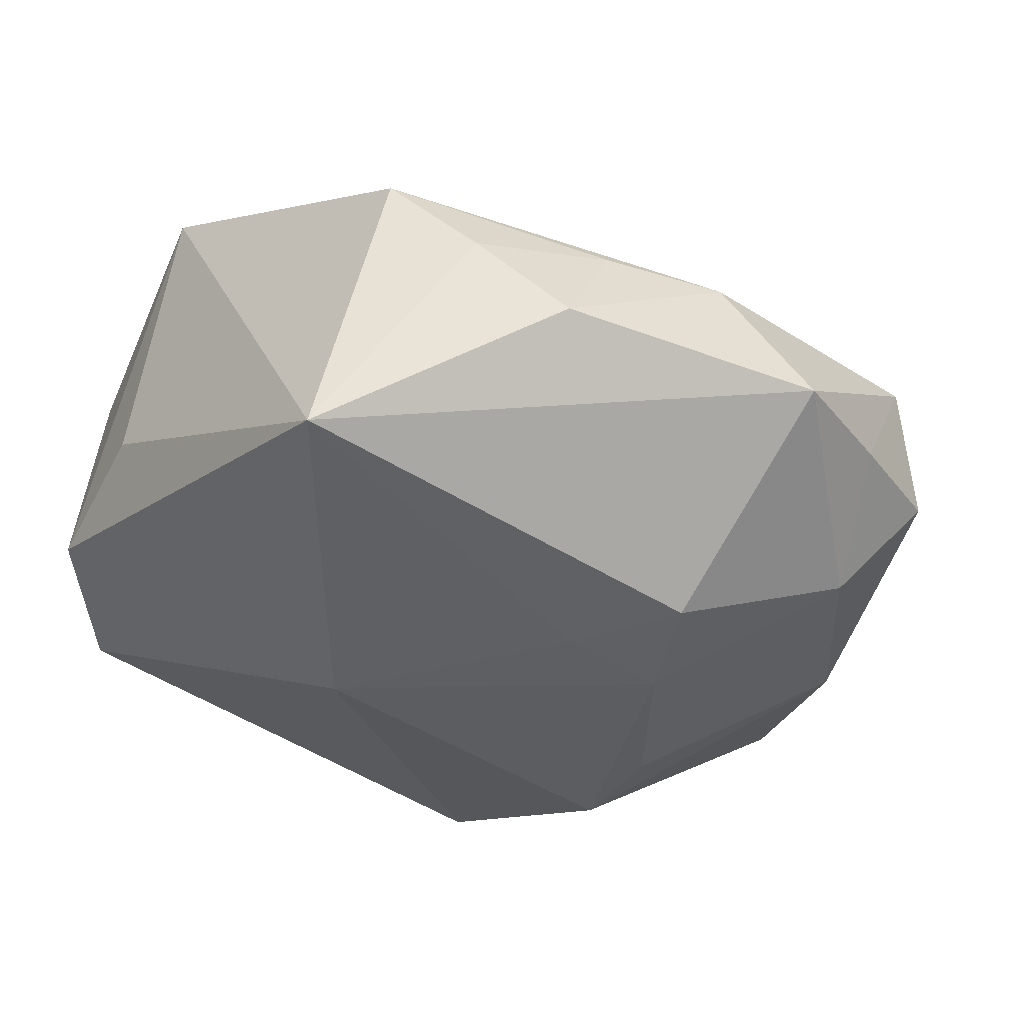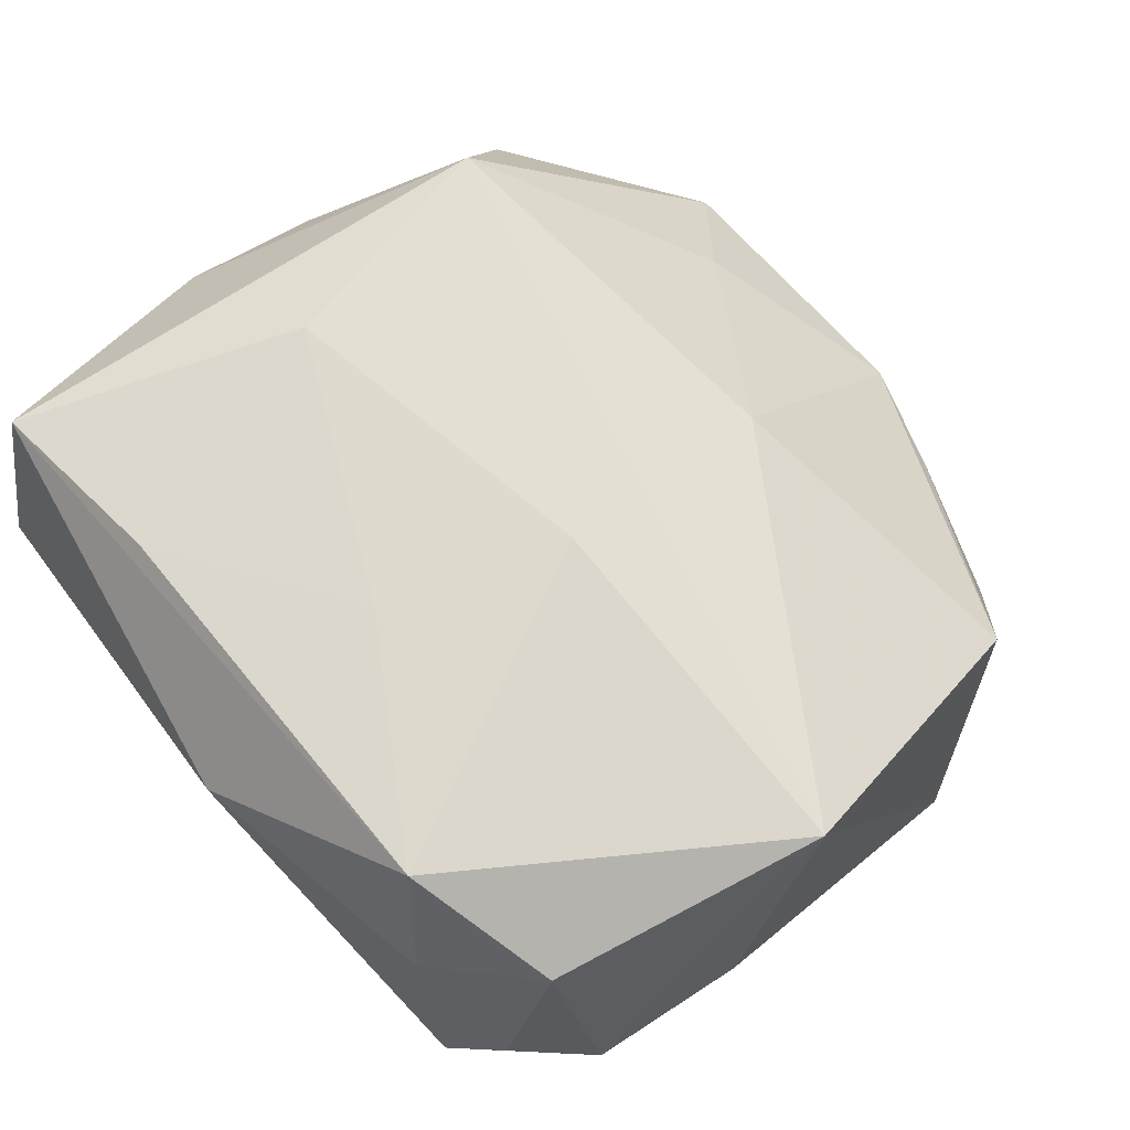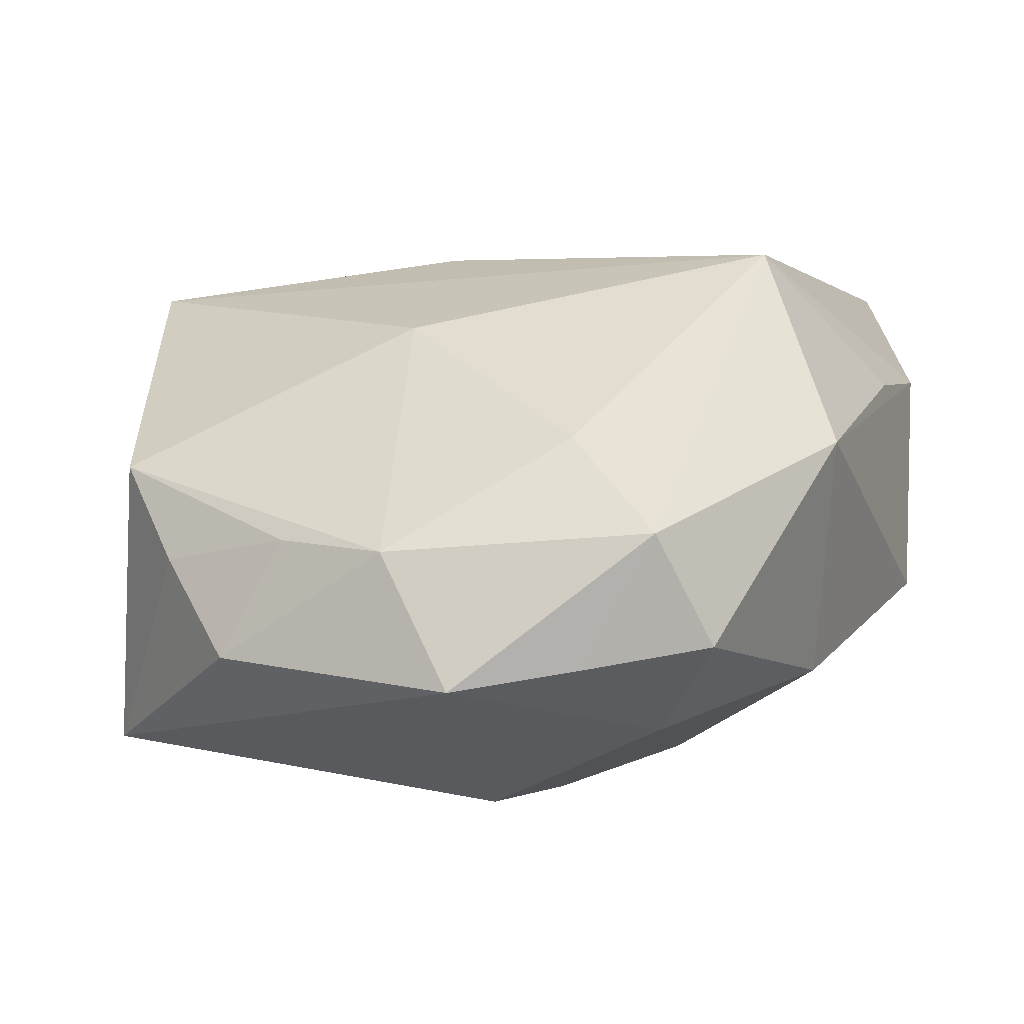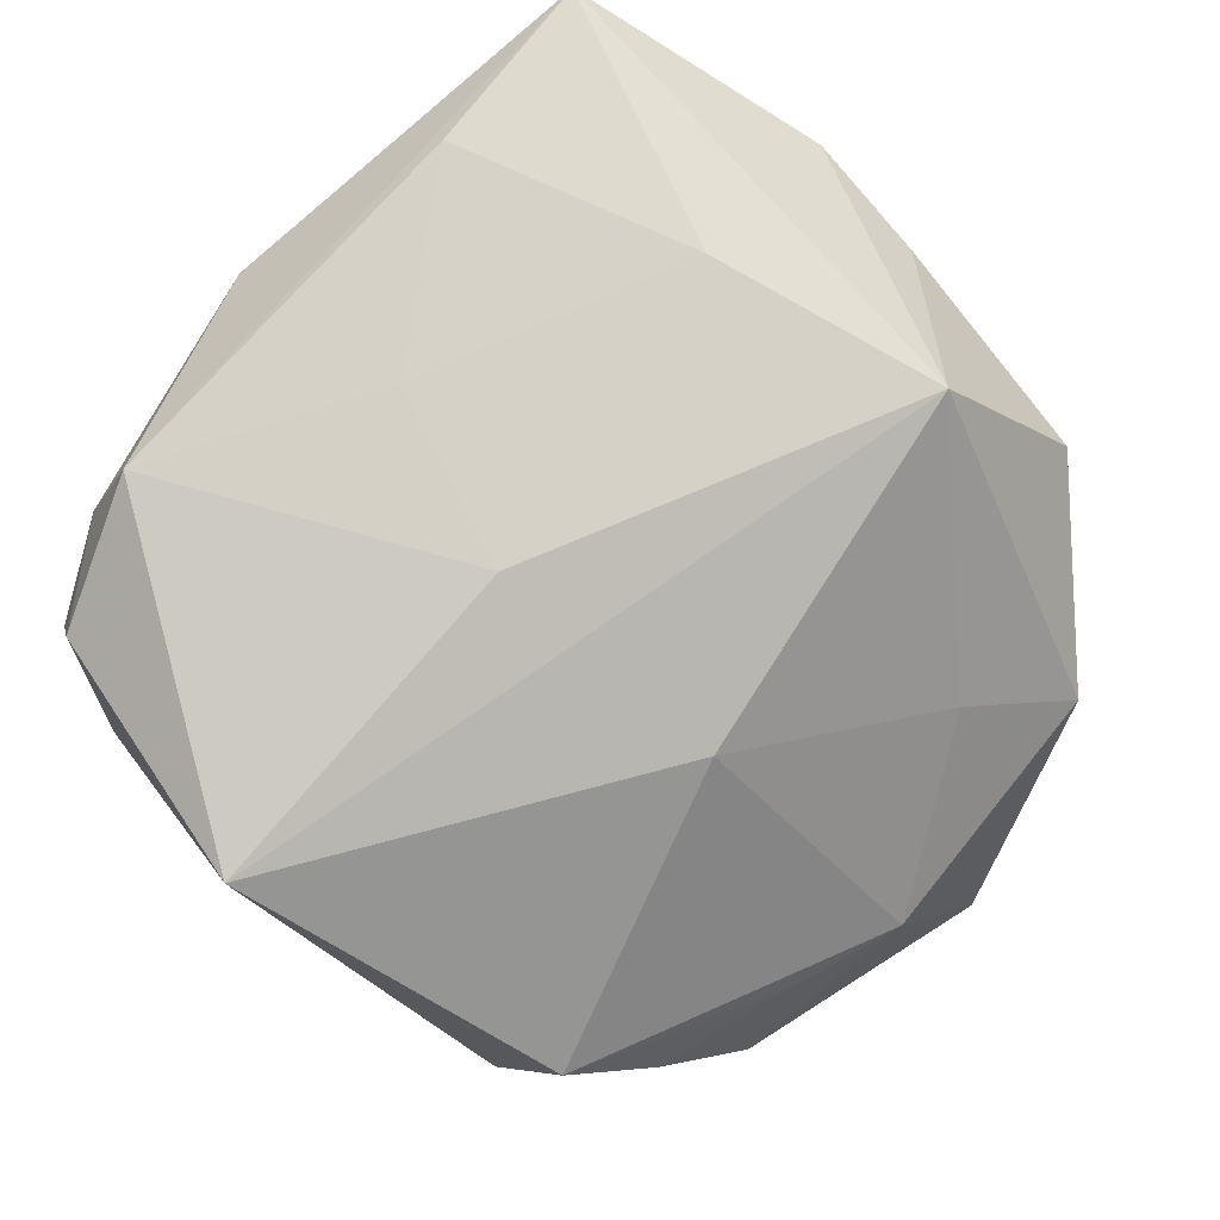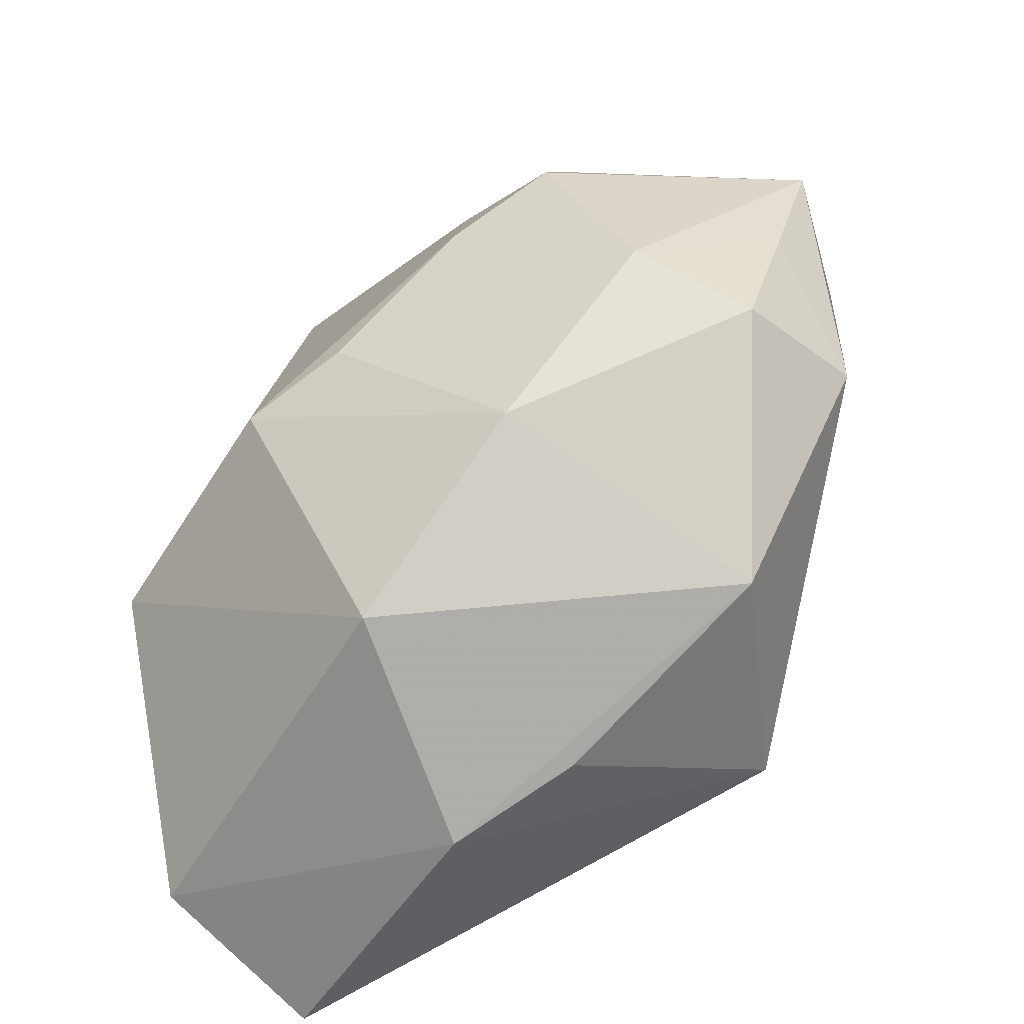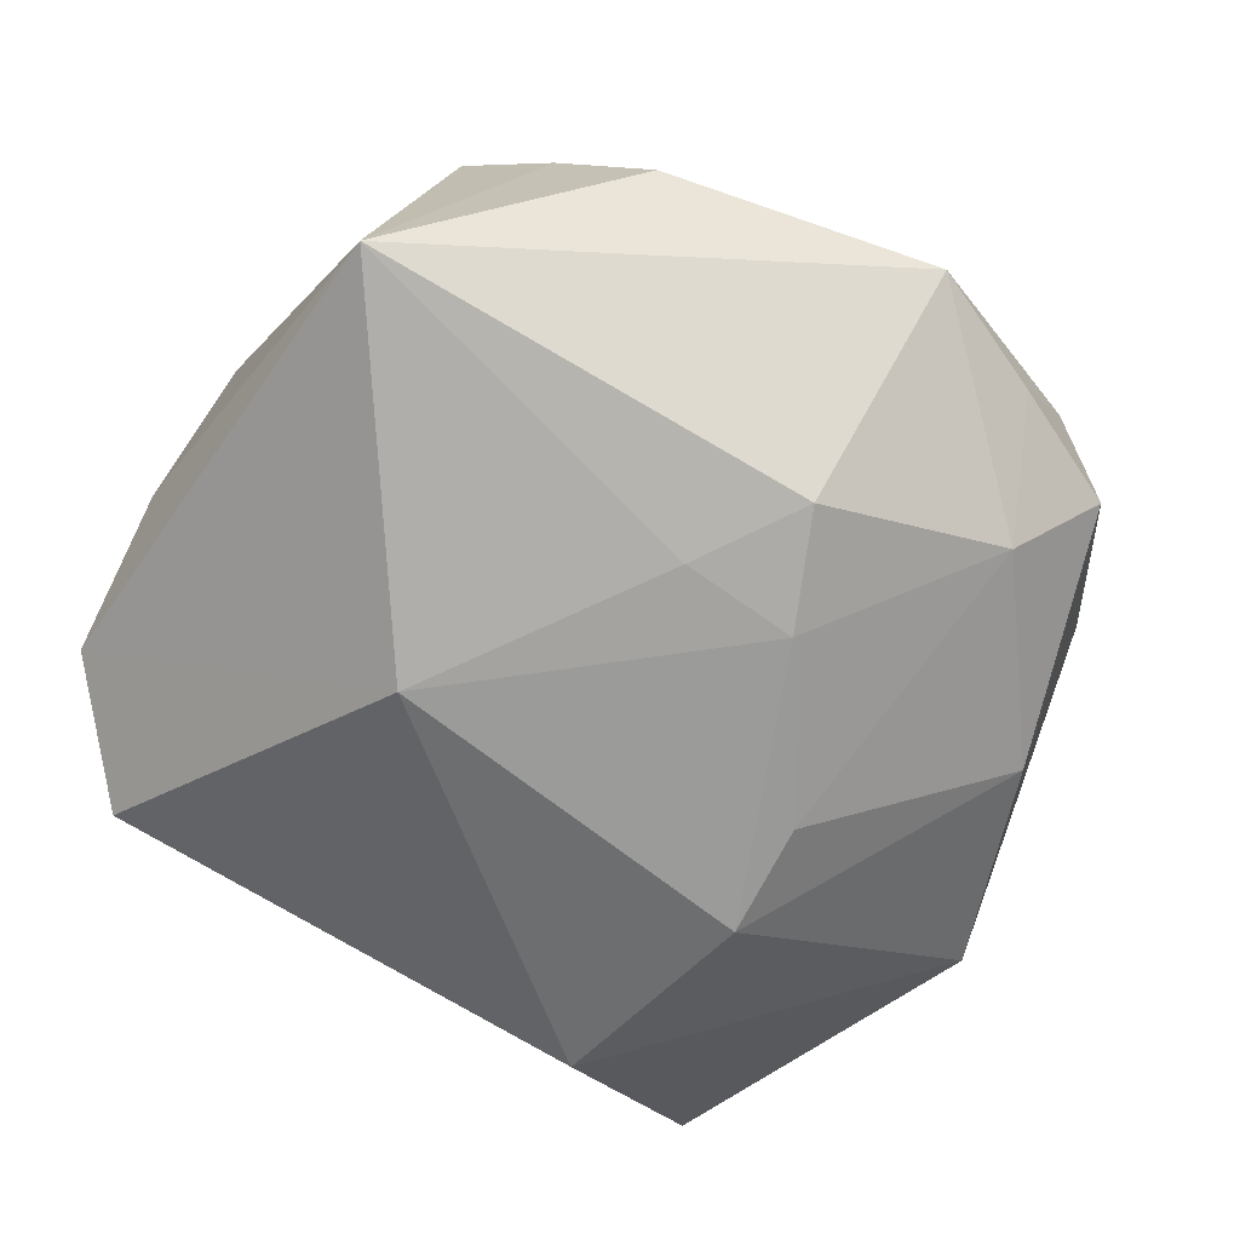
<metadata>
{"format":"obj","ext":"obj","renderer":"f3d","projection":"perspective","resolution":1024,"background":"white","views":[{"elev":-41.9,"azim":-123.2,"up":"+Z"},{"elev":66.6,"azim":144.6,"up":"+Z"},{"elev":4.8,"azim":-73.0,"up":"+Z"},{"elev":79.2,"azim":-133.9,"up":"+Z"},{"elev":-76.6,"azim":-146.2,"up":"+Y"},{"elev":-75.4,"azim":-120.1,"up":"+Z"}]}
</metadata>
<code>
v -0.02346 0.03394 -0.02264
v -0.03023 -0.01413 0.008125
v -0.03691 0.0113 -0.001212
v -0.0009651 0.03882 0.02053
v 0.02764 0.03462 0.001888
v 0.001442 0.007316 0.02472
v 0.02861 -0.01388 -0.01612
v -0.02731 -0.02154 -0.01851
v 0.03333 -0.03099 0.02057
v 0.03075 0.02899 -0.009413
v -0.02084 -0.03639 0.00758
v 0.004962 0.0148 -0.02507
v -0.03298 -0.02775 -0.009889
v -0.01506 0.001106 -0.02666
v -0.01167 -0.03292 -0.0148
v -0.01228 -0.02795 0.02472
v -0.03801 -0.01733 -0.01164
v -0.04298 -0.006449 -0.01338
v 0.008638 -0.02202 0.02472
v -0.02904 0.03014 0.004548
v -0.0007105 -0.01721 -0.02492
v -0.03659 -0.02332 0.000309
v 0.01795 0.00241 0.0235
v 0.02004 0.03795 -0.007563
v 0.03677 -0.02989 0.005078
v 0.03677 0.004113 0.01293
v -0.02397 -0.004857 -0.02679
v -0.03392 0.02381 -0.003676
v -0.03972 0.0007805 -0.001707
v 0.01144 -0.03882 0.01203
v 0.03064 -0.01406 0.02226
v -0.01428 -0.008787 -0.02695
v 0.006584 -0.03934 -0.008254
v -0.0003487 -0.03776 0.01213
v -0.01977 0.004528 0.01779
v 0.03473 0.009504 0.001804
v 0.02308 0.03484 0.01593
v 0.03076 0.02628 0.01076
v 0.006369 0.03898 -0.004429
v 0.02832 0.0226 0.02191
v -0.03822 0.01683 -0.012
v 0.009044 -0.01765 -0.02442
f 39 1 4
f 42 15 21
f 4 40 37
f 16 4 35
f 20 4 1
f 20 35 4
f 15 11 13
f 10 25 7
f 42 12 7
f 7 12 10
f 33 11 15
f 33 15 42
f 42 7 33
f 33 7 25
f 9 40 31
f 6 4 16
f 6 40 4
f 9 25 26
f 26 40 9
f 39 4 24
f 4 37 24
f 37 5 24
f 24 5 10
f 24 1 39
f 24 12 1
f 10 12 24
f 41 1 18
f 18 1 27
f 16 35 2
f 22 13 11
f 16 2 22
f 22 11 16
f 11 33 30
f 30 9 16
f 30 25 9
f 30 33 25
f 23 31 40
f 40 6 23
f 36 25 10
f 10 26 36
f 36 26 25
f 38 37 40
f 38 5 37
f 40 26 38
f 38 26 10
f 10 5 38
f 28 20 1
f 1 41 28
f 28 3 20
f 41 3 28
f 1 12 14
f 14 27 1
f 42 21 32
f 27 14 32
f 32 12 42
f 32 14 12
f 18 27 8
f 15 13 8
f 27 32 8
f 8 21 15
f 8 32 21
f 16 11 34
f 34 30 16
f 11 30 34
f 31 23 19
f 19 23 6
f 19 6 16
f 16 9 19
f 9 31 19
f 29 2 35
f 35 20 29
f 20 3 29
f 29 22 2
f 18 22 29
f 29 41 18
f 29 3 41
f 18 8 17
f 17 8 13
f 17 22 18
f 13 22 17

</code>
